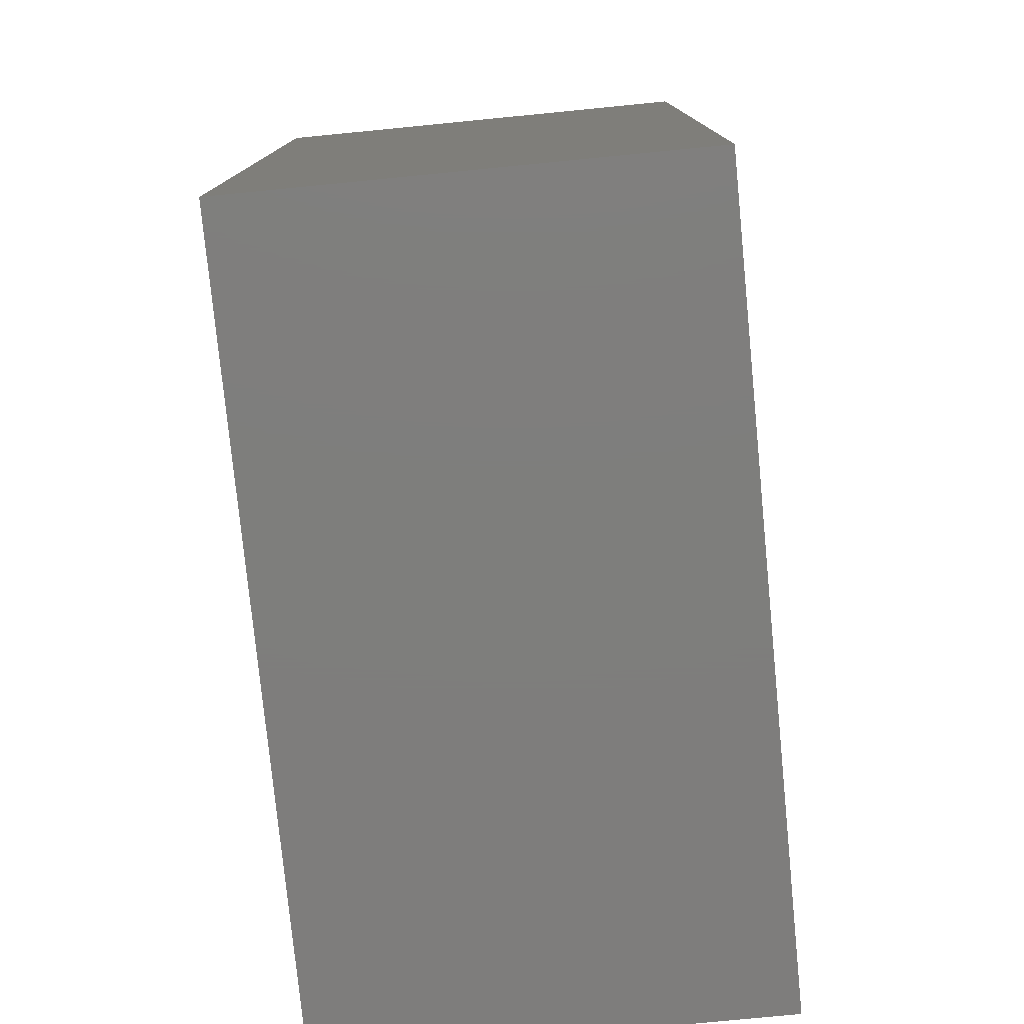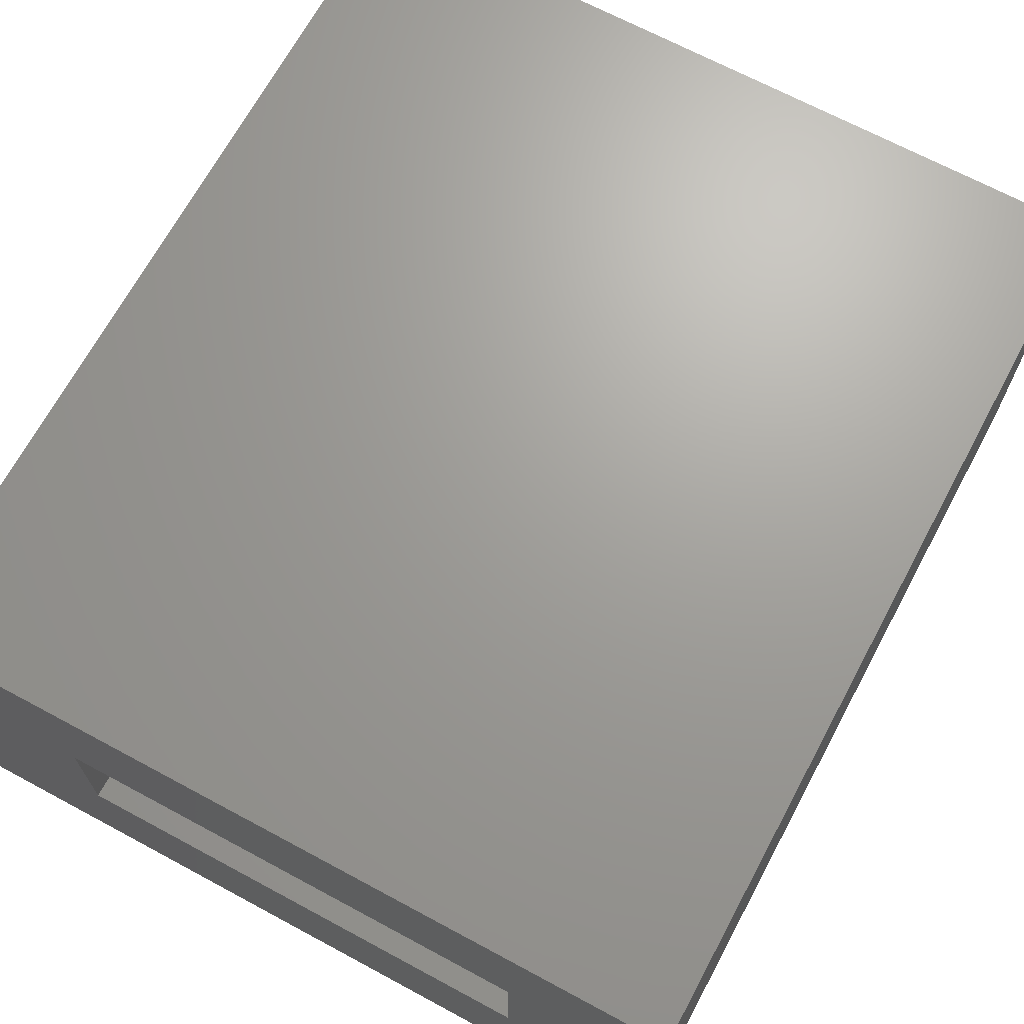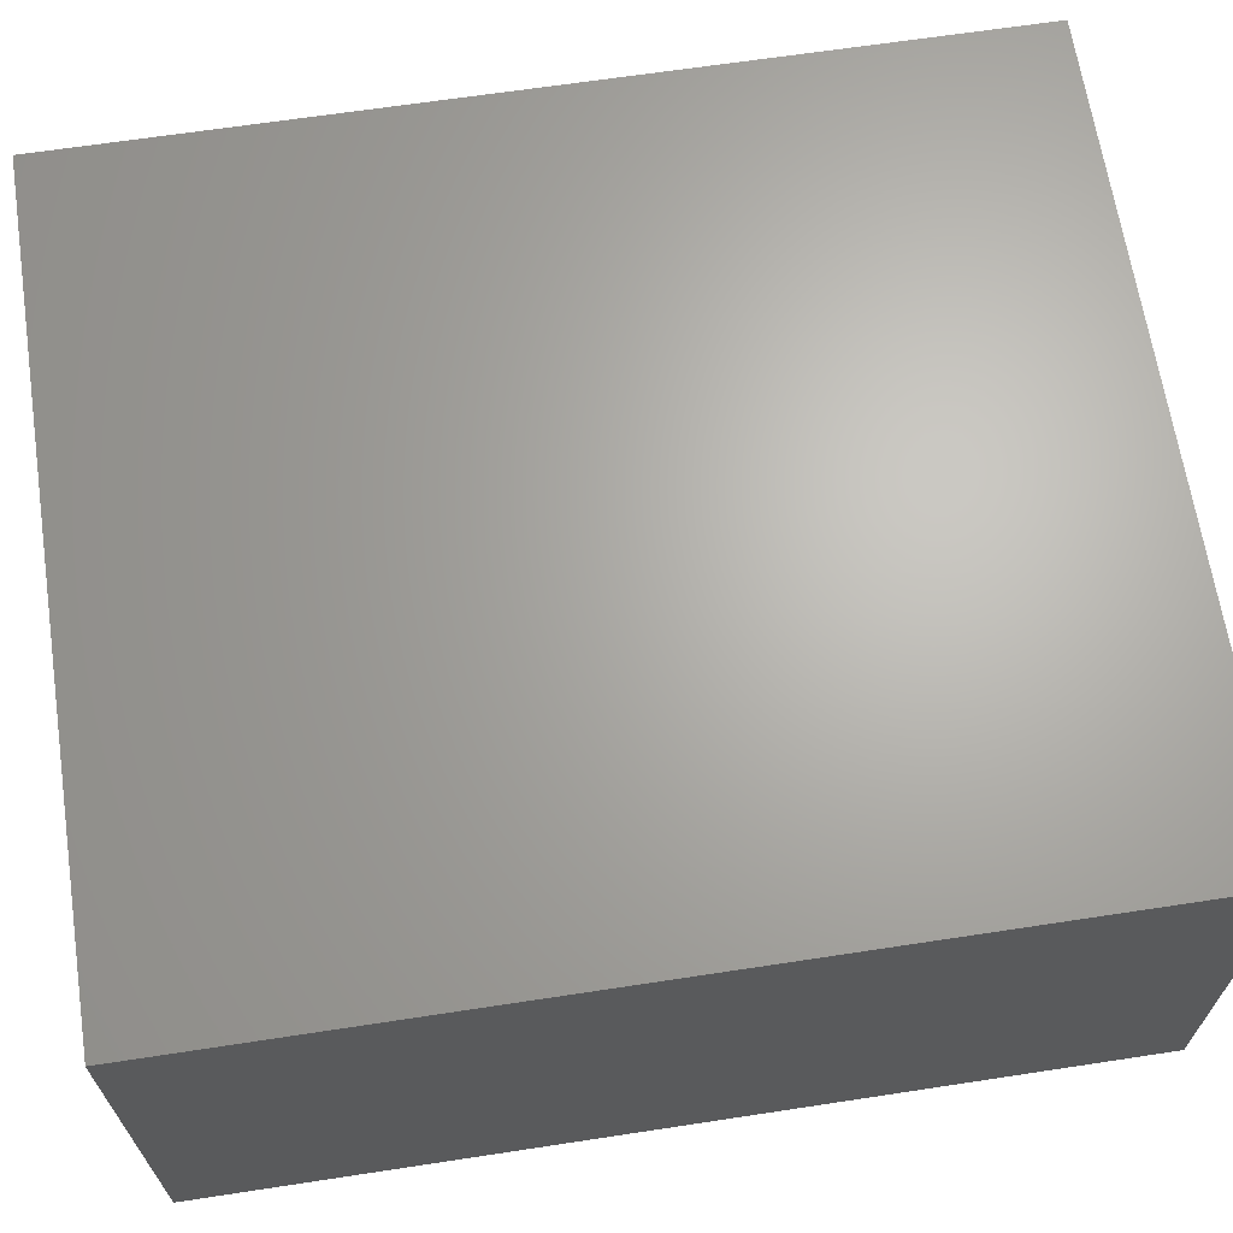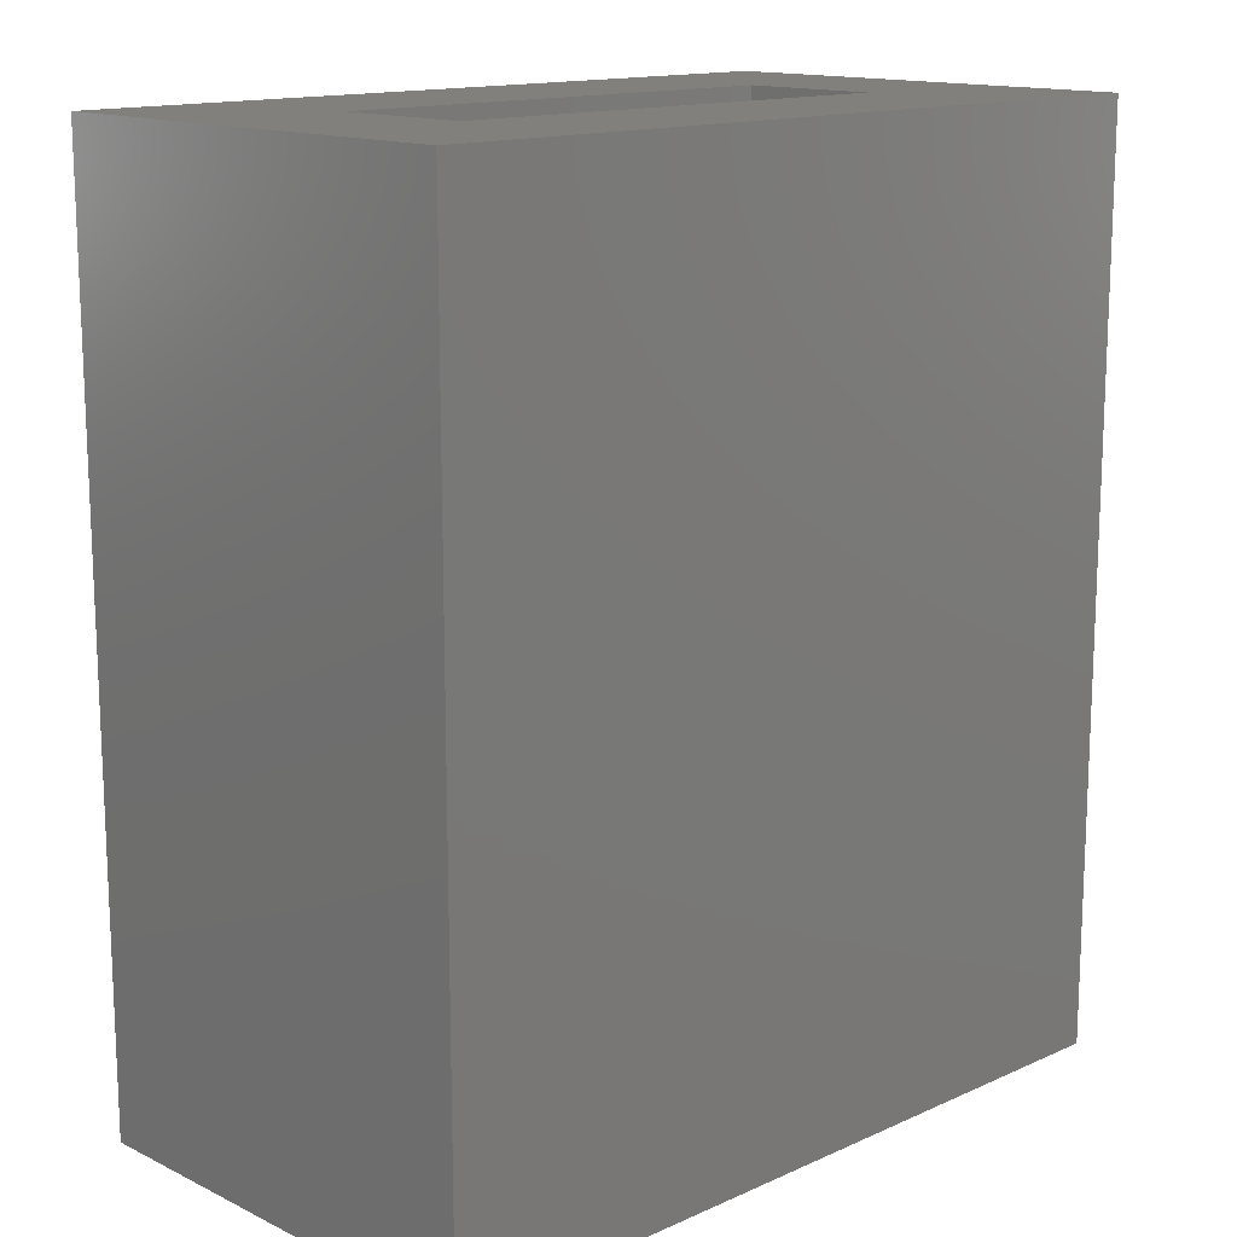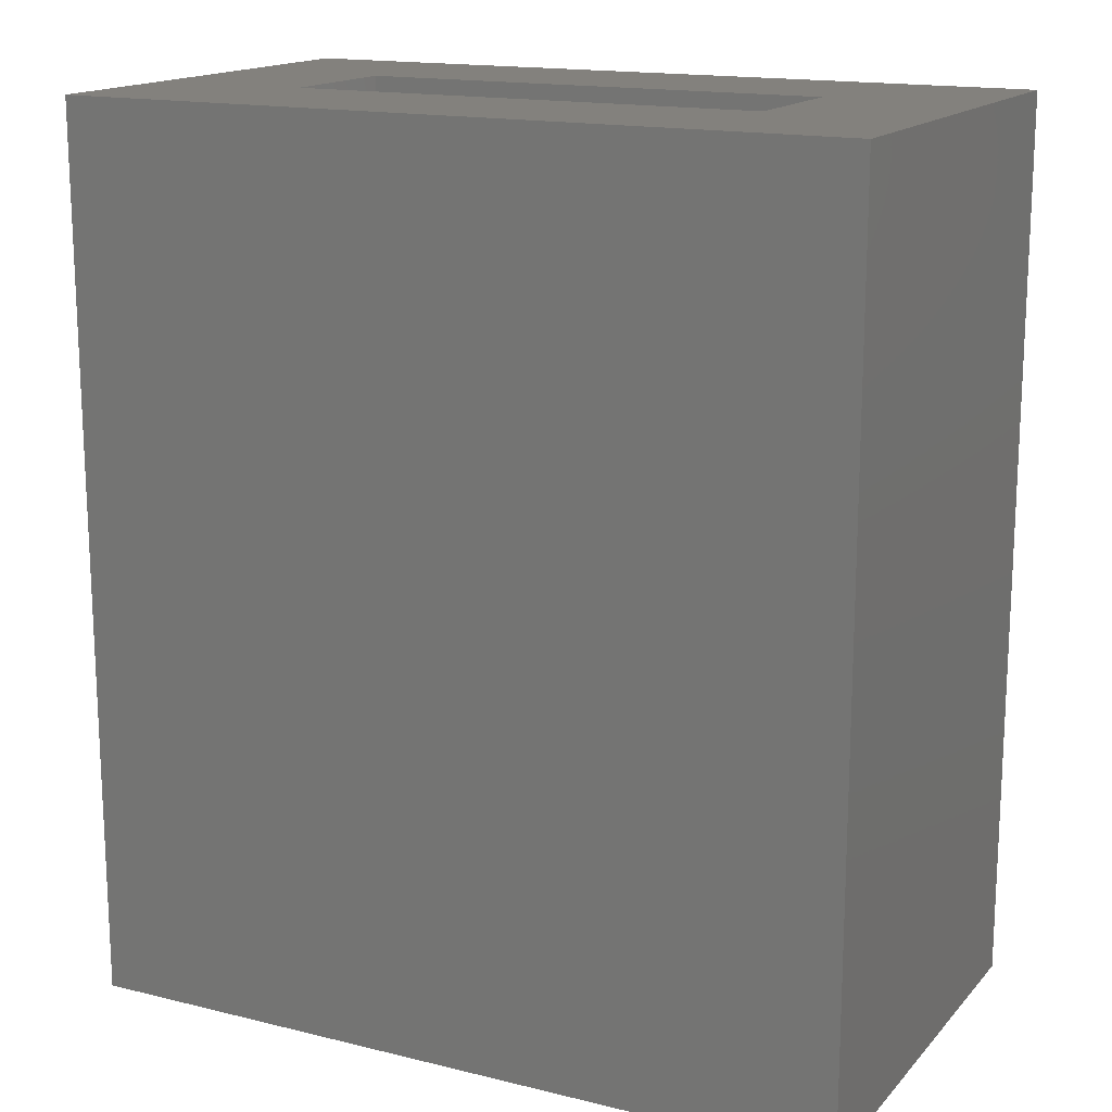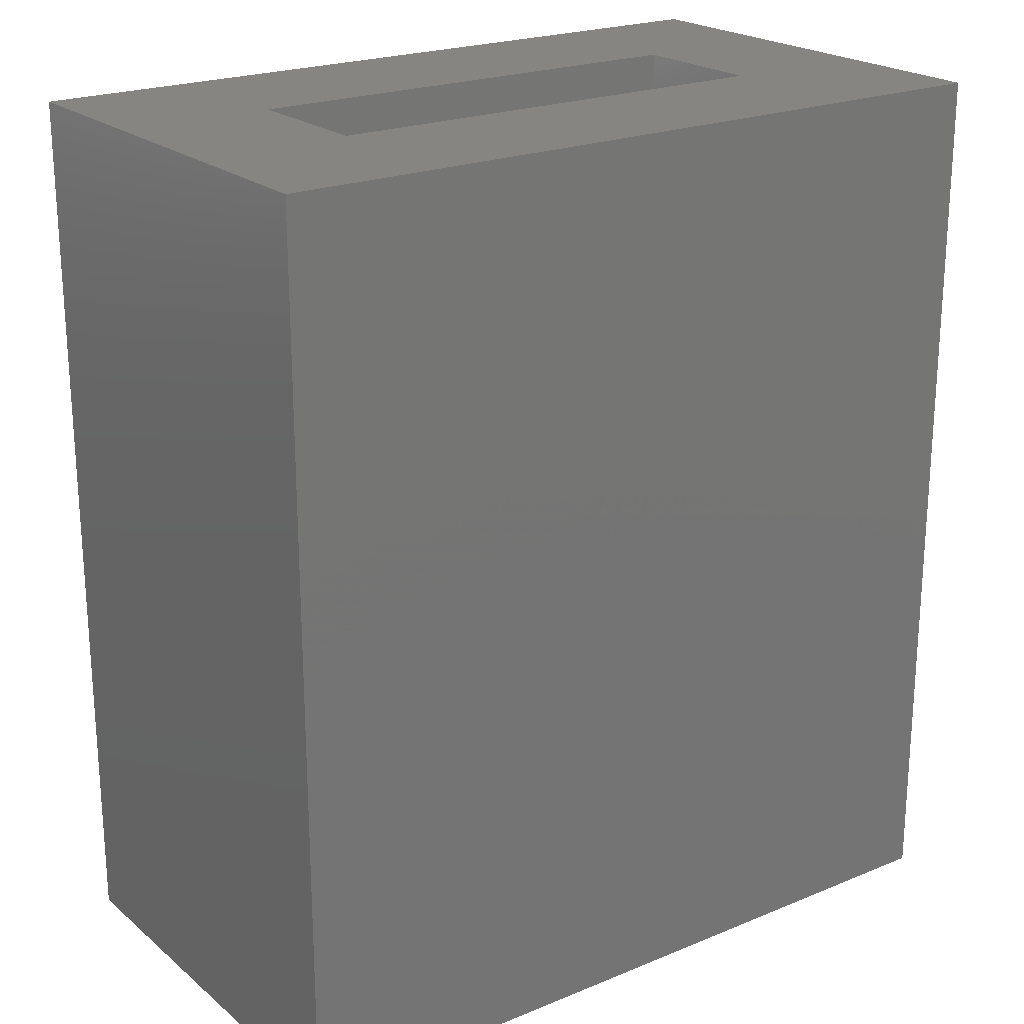
<metadata>
{"format":"stl","ext":"stl","renderer":"f3d","projection":"perspective","resolution":1024,"background":"white","views":[{"elev":-77.7,"azim":95.6,"up":"+Z"},{"elev":68.4,"azim":28.3,"up":"+Y"},{"elev":66.1,"azim":-98.7,"up":"+Y"},{"elev":14.4,"azim":136.0,"up":"+Z"},{"elev":15.9,"azim":-153.0,"up":"+Z"},{"elev":21.9,"azim":144.3,"up":"+Z"}]}
</metadata>
<code>
# stl→obj: 24 verts, 40 faces
v 0.01562 0.02344 0.01562
v 0.5679 0.02344 0.01562
v 0.01562 0.02344 0.7344
v 0.5679 0.02344 0.7344
v 0.01562 0 0.01562
v 0.01562 4.489e-17 0.7344
v 0.5679 3.449e-17 0.01562
v 0.5679 7.938e-17 0.7344
v 0.6484 -0.0625 0.75
v 0.5078 0.07812 0.75
v -0.0625 -0.0625 0.75
v 0.07812 0.07812 0.75
v -0.0625 0.3462 0.75
v 0.07812 0.2056 0.75
v 0.6484 0.3462 0.75
v 0.5078 0.2056 0.75
v 0.07812 0.07812 0.07812
v 0.5078 0.07812 0.07812
v 0.5078 0.2056 0.07812
v 0.07812 0.2056 0.07812
v -0.0625 -0.0625 -0.0625
v 0.6484 -0.0625 -0.0625
v 0.6484 0.3462 -0.0625
v -0.0625 0.3462 -0.0625
f 1 2 3
f 3 2 4
f 5 6 7
f 7 6 8
f 3 6 1
f 1 6 5
f 4 8 3
f 3 8 6
f 2 7 4
f 4 7 8
f 1 5 2
f 2 5 7
f 9 10 11
f 11 10 12
f 11 12 13
f 13 12 14
f 13 14 15
f 15 14 16
f 15 16 9
f 9 16 10
f 17 12 18
f 18 12 10
f 18 10 19
f 19 10 16
f 19 16 20
f 20 16 14
f 20 14 17
f 17 14 12
f 21 22 11
f 11 22 9
f 22 23 9
f 9 23 15
f 23 24 15
f 15 24 13
f 24 21 13
f 13 21 11
f 24 23 21
f 21 23 22
f 20 17 19
f 19 17 18

</code>
